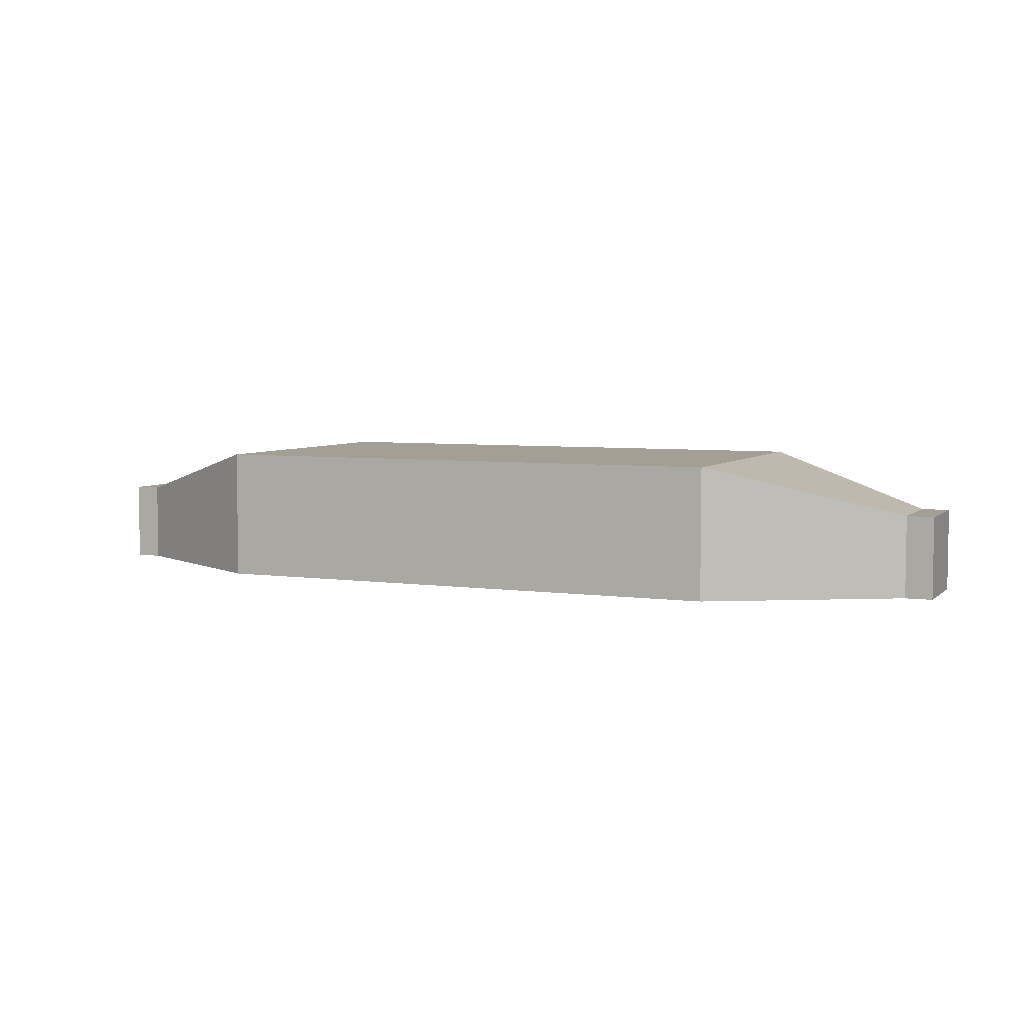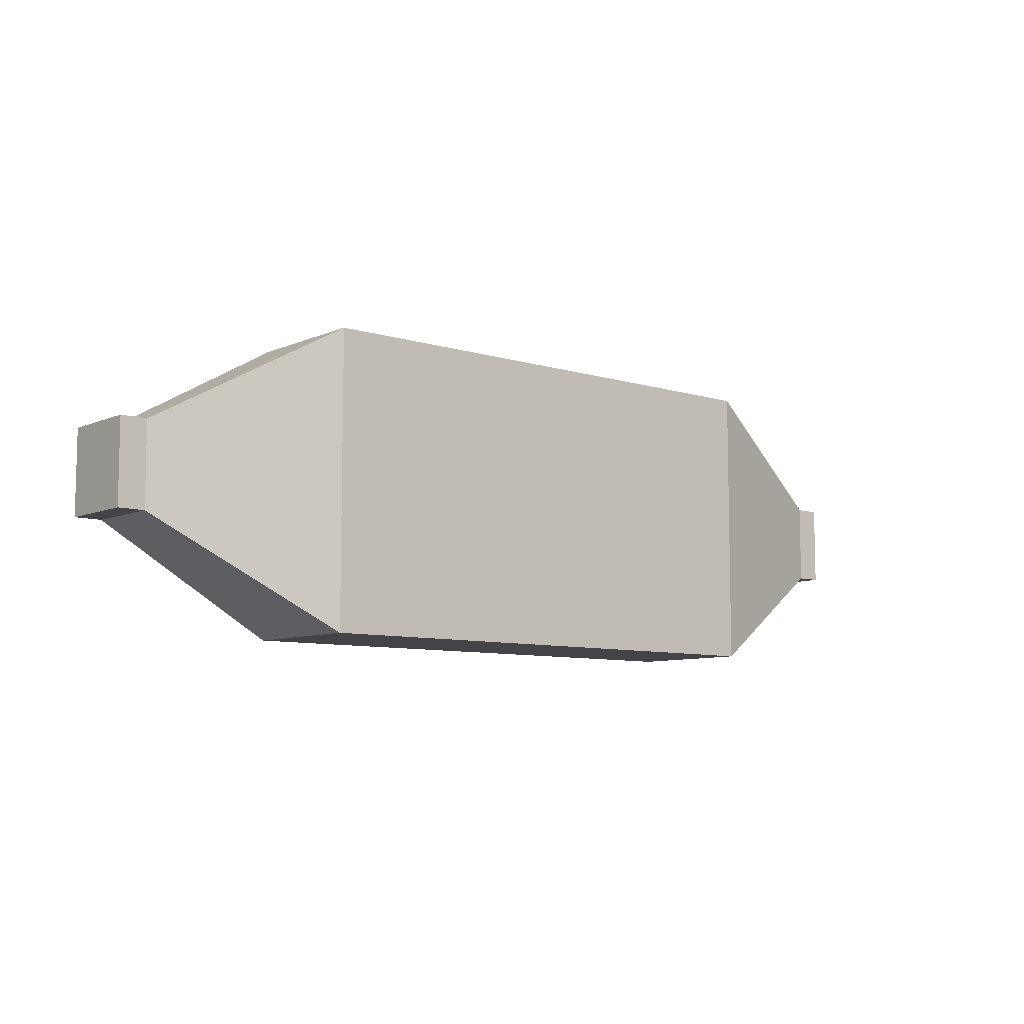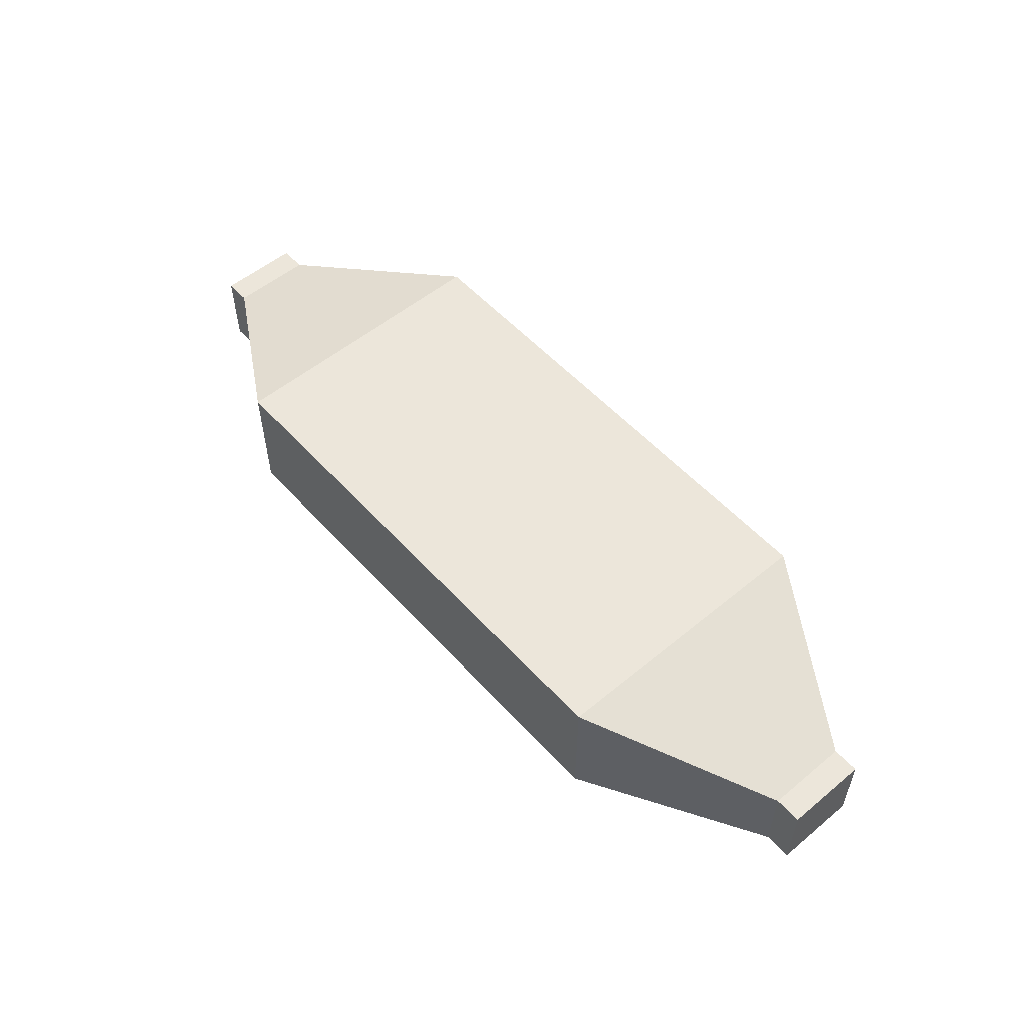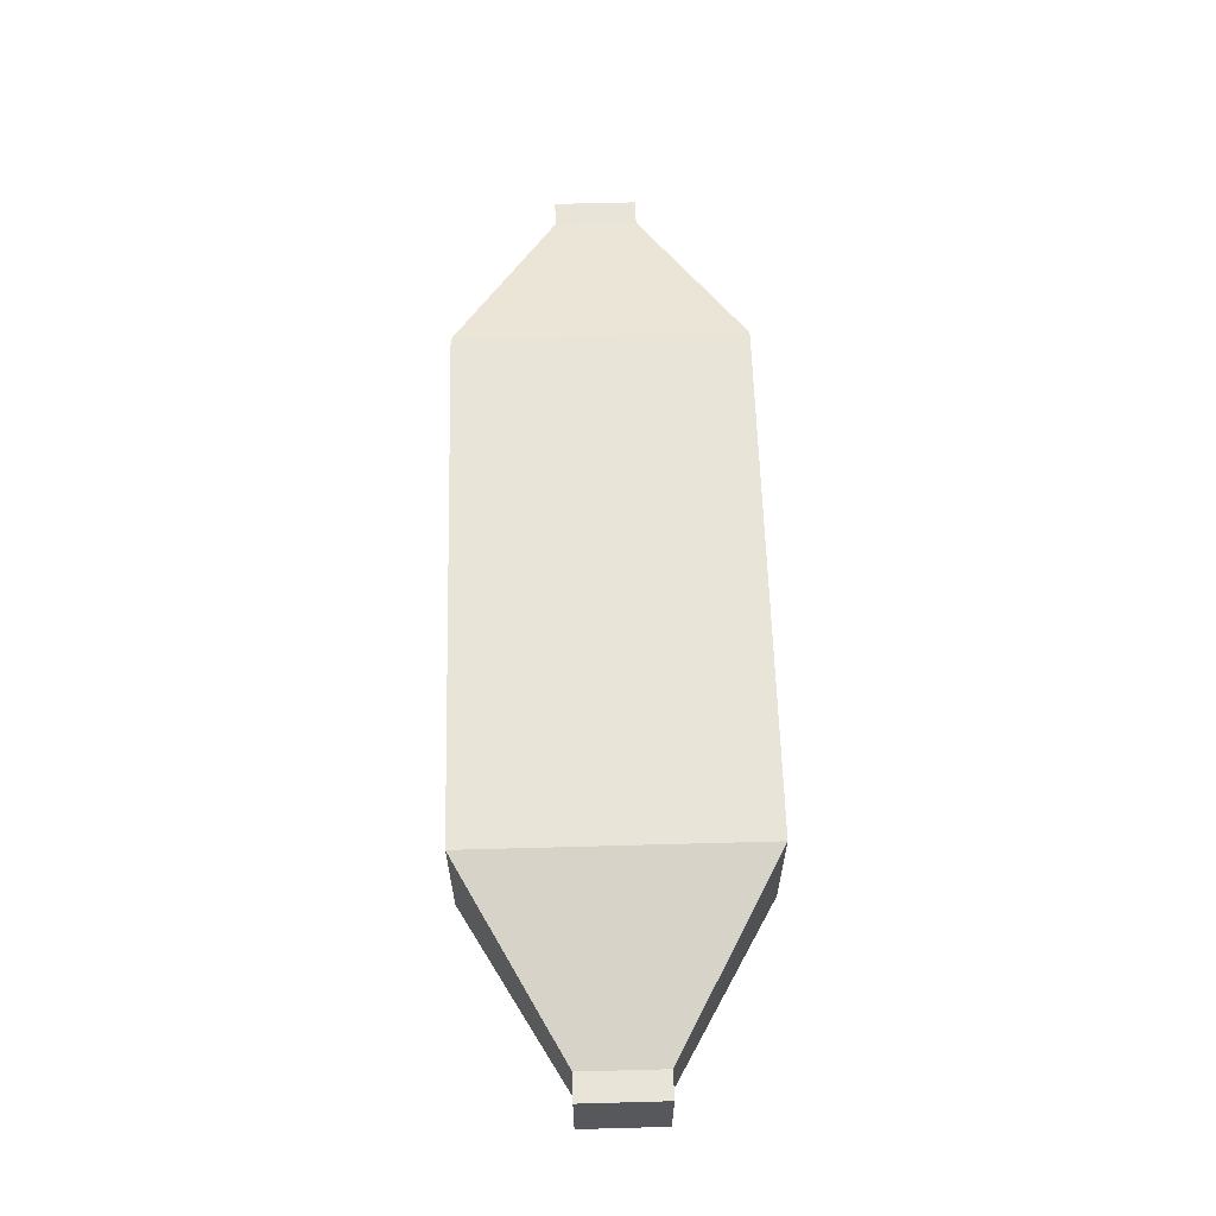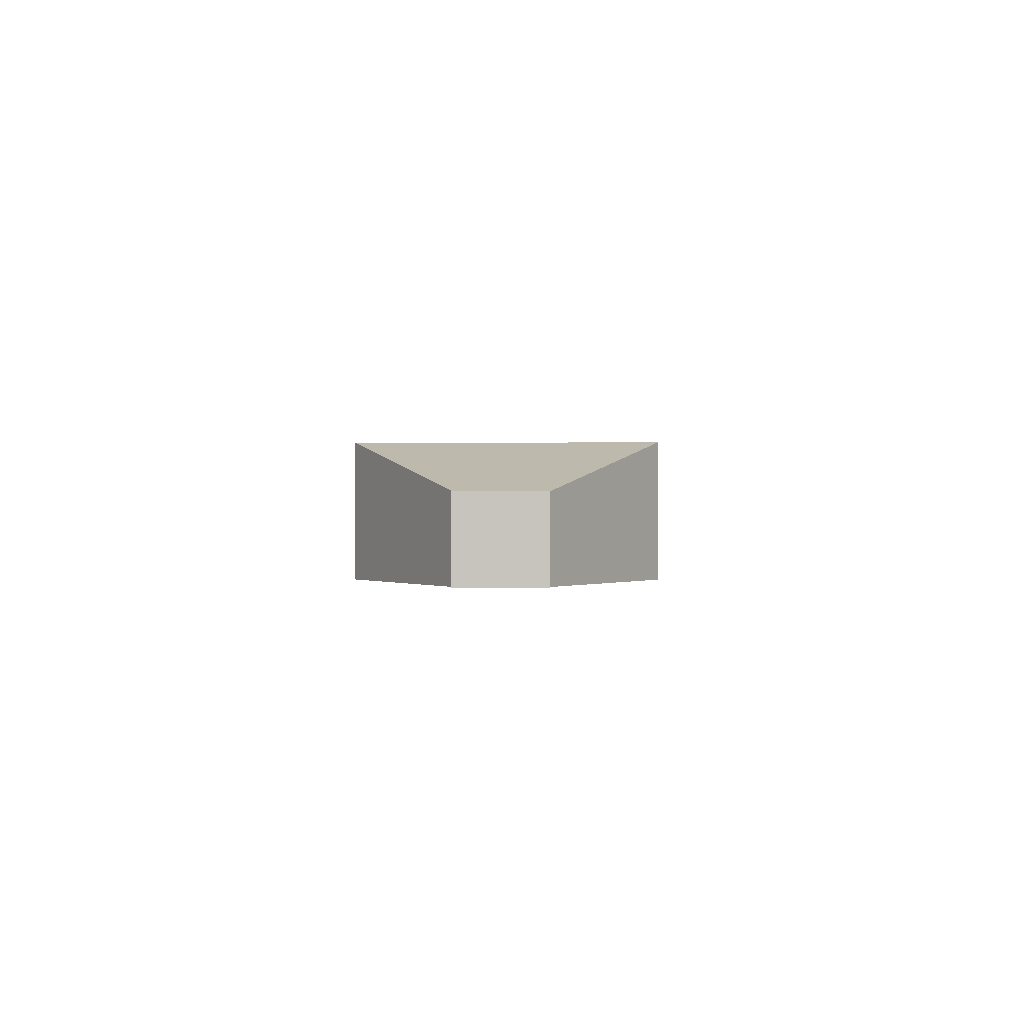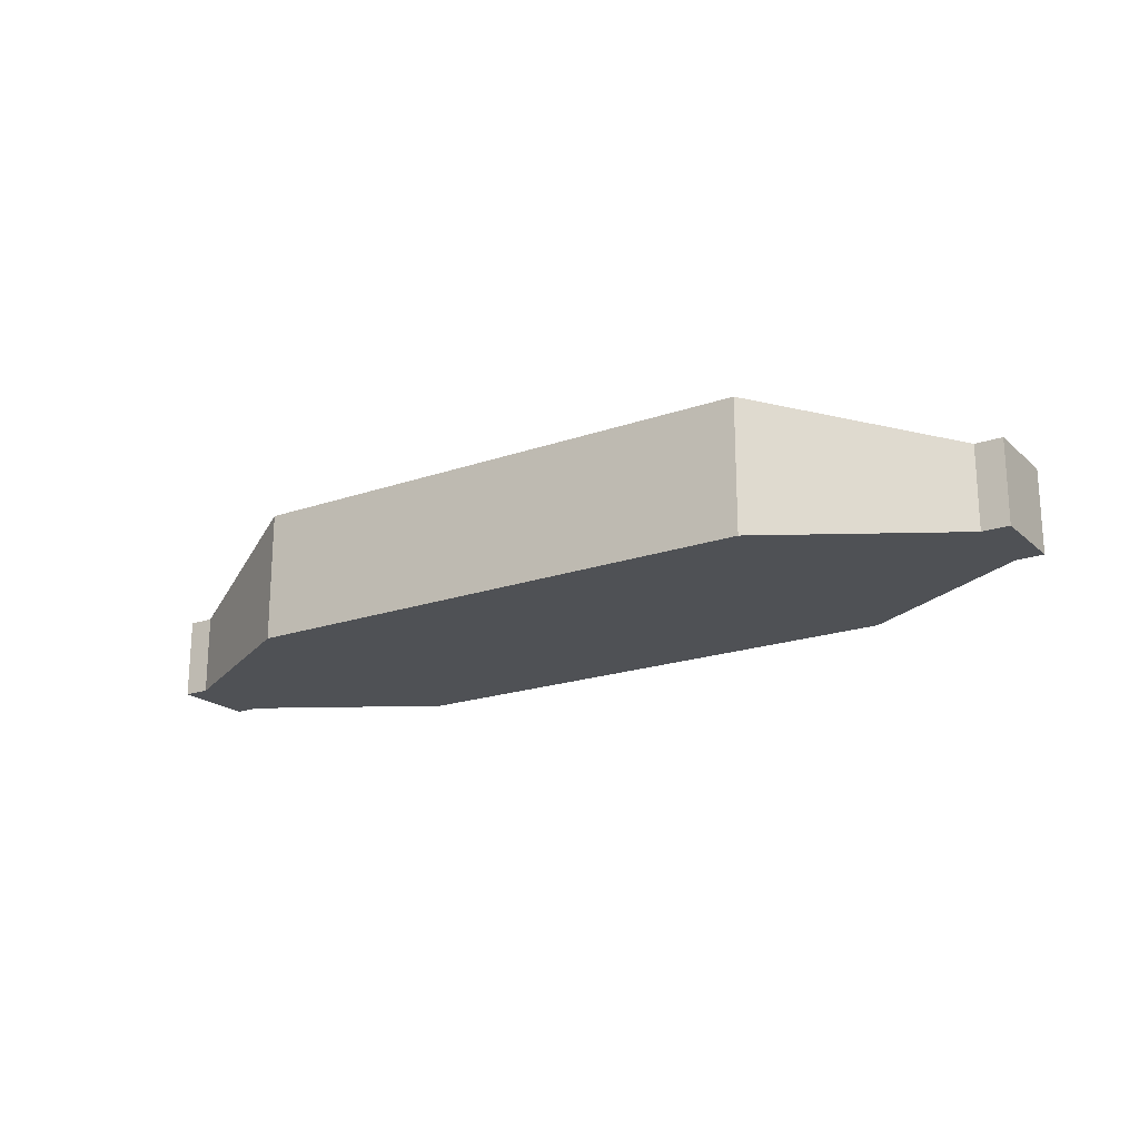
<metadata>
{"format":"obj","ext":"obj","renderer":"f3d","projection":"perspective","resolution":1024,"background":"white","views":[{"elev":5.3,"azim":23.8,"up":"+Y"},{"elev":-8.2,"azim":139.7,"up":"+Z"},{"elev":54.3,"azim":-131.2,"up":"+Y"},{"elev":61.4,"azim":88.4,"up":"+Y"},{"elev":-0.2,"azim":-88.8,"up":"+Y"},{"elev":-20.0,"azim":-147.3,"up":"+Y"}]}
</metadata>
<code>
o PackBody_Plane.001
v -0.3151 -0.01325 0.03098
v 0.3451 -0.01325 0.03103
v -0.3151 -0.01325 -0.03096
v 0.3451 -0.01325 -0.03103
v -0.3151 0.04756 0.03098
v 0.3451 0.04756 0.03103
v -0.3151 0.04756 -0.03096
v 0.3451 0.04756 -0.03103
v -0.1822 -0.01325 0.1077
v 0.212 -0.01325 0.1077
v 0.212 -0.01325 -0.1081
v -0.1822 -0.01325 -0.1081
v -0.1822 0.08437 0.1077
v 0.212 0.08437 0.1077
v 0.212 0.08437 -0.1081
v -0.1822 0.08437 -0.1081
v 0.3649 -0.01325 0.03103
v 0.3649 -0.01325 -0.03103
v 0.3649 0.04756 0.03103
v 0.3649 0.04756 -0.03103
v -0.3349 -0.01325 0.03098
v -0.3349 -0.01325 -0.03096
v -0.3349 0.04756 0.03098
v -0.3349 0.04756 -0.03096
f 10 4 2
f 14 8 15
f 12 7 16
f 10 6 14
f 6 20 8
f 3 24 7
f 9 5 1
f 10 13 9
f 11 8 4
f 12 15 11
f 13 7 5
f 14 16 13
f 3 9 1
f 12 10 9
f 18 19 17
f 4 17 2
f 8 18 4
f 2 19 6
f 21 24 22
f 7 23 5
f 1 22 3
f 5 21 1
f 10 11 4
f 14 6 8
f 12 3 7
f 10 2 6
f 6 19 20
f 3 22 24
f 9 13 5
f 10 14 13
f 11 15 8
f 12 16 15
f 13 16 7
f 14 15 16
f 3 12 9
f 12 11 10
f 18 20 19
f 4 18 17
f 8 20 18
f 2 17 19
f 21 23 24
f 7 24 23
f 1 21 22
f 5 23 21

</code>
